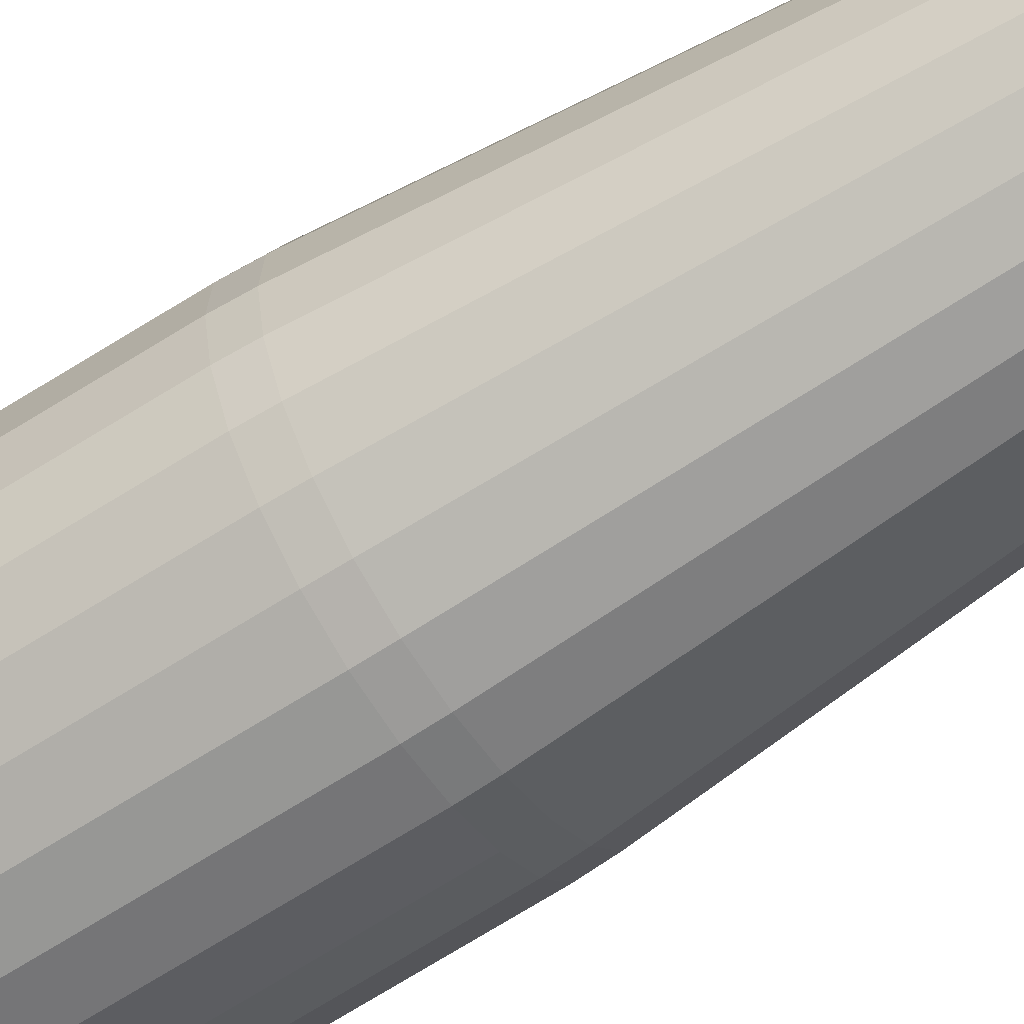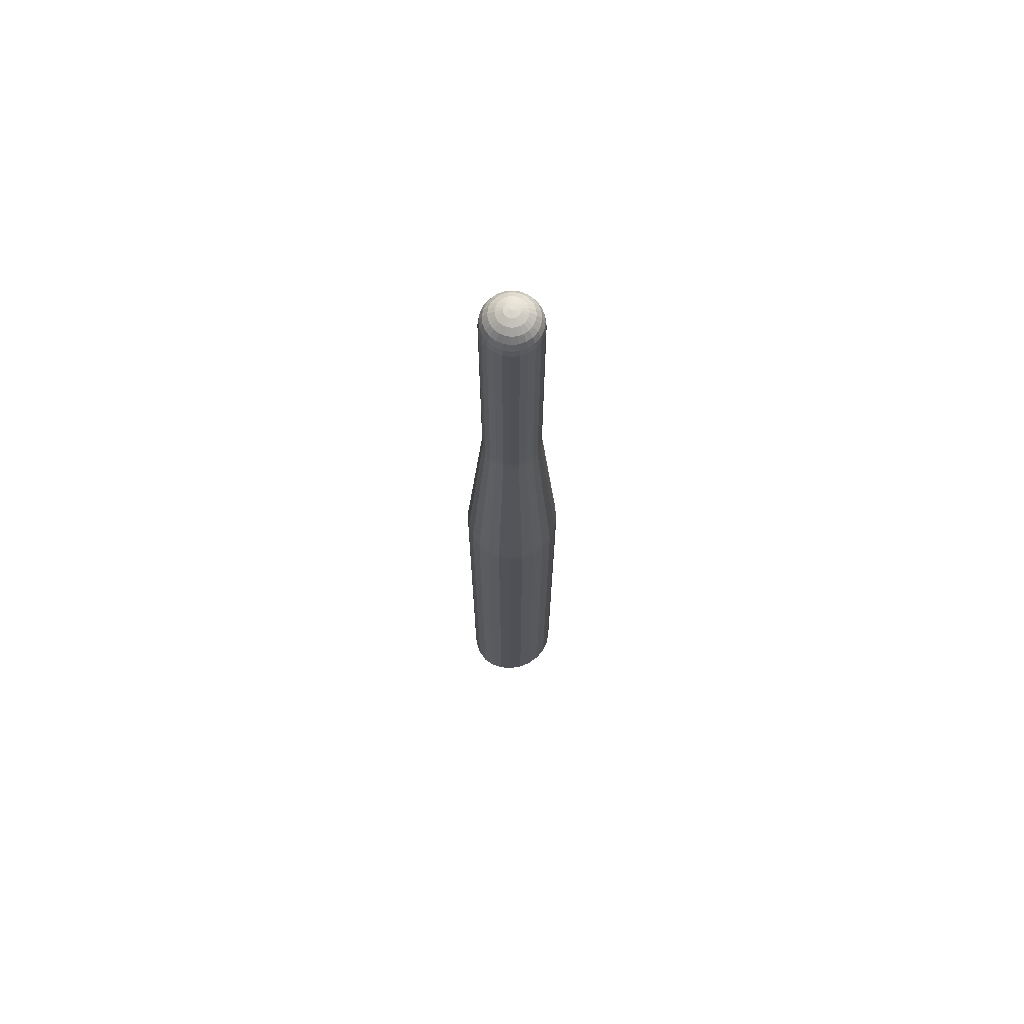
<metadata>
{"format":"obj","ext":"obj","renderer":"f3d","projection":"perspective","resolution":1024,"background":"white","views":[{"elev":-62.5,"azim":-56.4,"up":"+Y"},{"elev":69.9,"azim":-43.1,"up":"+Z"}]}
</metadata>
<code>
o Body.002
v -0.004758 0.001269 9.2e-05
v -0.004928 -2.5e-05 9.2e-05
v -0.004928 -2.5e-05 0.02416
v -0.004758 -0.001319 0.000628
v -0.004758 -0.001319 0.02416
v -0.004258 -0.002525 0.001128
v -0.004258 -0.002525 0.02416
v -0.003464 -0.00356 0.001557
v -0.003464 -0.00356 0.02416
v -0.002428 -0.004355 0.001886
v -0.002428 -0.004355 0.02416
v -0.001222 -0.004854 0.002093
v -0.001222 -0.004854 0.02416
v 7.2e-05 -0.005025 0.002163
v 7.2e-05 -0.005025 0.02416
v 0.001366 -0.004854 0.02416
v 0.001366 -0.004854 0.04823
v 0.002572 -0.004355 0.04823
v 0.002572 -0.004355 0.02416
v 0.003607 -0.00356 0.04823
v 0.003607 -0.00356 0.02416
v 0.004402 -0.002525 0.04823
v 0.004402 -0.002525 0.02416
v 0.004901 -0.001319 0.04823
v 0.004901 -0.001319 0.02416
v 0.005072 -2.5e-05 0.04823
v 0.005072 -2.5e-05 0.02416
v 0.004901 0.001269 0.04823
v 0.004901 0.001269 0.02416
v 0.004402 0.002475 0.04823
v 0.004402 0.002475 0.02416
v 0.003607 0.003511 0.04823
v 0.003607 0.003511 0.02416
v 0.002572 0.004305 0.04823
v 0.002572 0.004305 0.02416
v 0.001366 0.004805 0.04823
v 0.001366 0.004805 0.02416
v 7.2e-05 0.004975 0.04823
v 7.2e-05 0.004975 0.02416
v -0.001222 0.004805 0.04823
v -0.001222 0.004805 0.02416
v -0.002428 0.004305 0.04823
v -0.002428 0.004305 0.02416
v -0.003464 0.003511 0.04823
v -0.003464 0.003511 0.02416
v -0.004258 0.002475 0.04823
v -0.004258 0.002475 0.02416
v -0.004758 0.001269 0.04823
v -0.004758 0.001269 0.02416
v -0.004928 -2.5e-05 0.04823
v -0.004758 -0.001319 0.04823
v -0.004258 -0.002525 0.04823
v -0.003464 -0.00356 0.04823
v -0.002428 -0.004355 0.04823
v -0.001222 -0.004854 0.04823
v 7.2e-05 -0.005025 0.04823
v 0.001366 -0.004854 0.002093
v 0.002572 -0.004355 0.001886
v 0.003607 -0.00356 0.001557
v 0.004402 -0.002525 0.001128
v 0.004901 -0.001319 0.000628
v 0.005072 -2.5e-05 9.2e-05
v 0.004901 0.001269 9.2e-05
v 0.004402 0.002475 9.2e-05
v 0.003607 0.003511 9.2e-05
v 0.002572 0.004305 9.2e-05
v 0.001366 0.004805 9.2e-05
v 7.2e-05 0.004975 9.2e-05
v -0.001222 0.004805 9.2e-05
v -0.002428 0.004305 9.2e-05
v -0.003464 0.003511 9.2e-05
v -0.004258 0.002475 9.2e-05
v 0.001356 -0.004818 0.0491
v 7.2e-05 -0.004987 0.0491
v -0.001213 -0.004818 0.0491
v -0.002409 -0.004322 0.0491
v -0.003437 -0.003533 0.0491
v -0.004225 -0.002506 0.0491
v -0.004721 -0.001309 0.0491
v -0.00489 -2.5e-05 0.0491
v -0.004721 0.00126 0.0491
v -0.004225 0.002456 0.0491
v -0.003437 0.003484 0.0491
v -0.002409 0.004272 0.0491
v -0.001213 0.004768 0.0491
v 7.2e-05 0.004937 0.0491
v 0.001356 0.004768 0.0491
v 0.002553 0.004272 0.0491
v 0.00358 0.003484 0.0491
v 0.004369 0.002456 0.0491
v 0.004865 0.001259 0.0491
v 0.005034 -2.5e-05 0.0491
v 0.004865 -0.001309 0.0491
v 0.004369 -0.002506 0.0491
v 0.00358 -0.003533 0.0491
v 0.002553 -0.004322 0.0491
v 0.000858 -0.002959 0.07109
v 7.2e-05 -0.003063 0.07109
v -0.000715 -0.002959 0.07109
v -0.001447 -0.002656 0.07109
v -0.002077 -0.002173 0.07109
v -0.002559 -0.001544 0.07109
v -0.002863 -0.000811 0.07109
v -0.002966 -2.5e-05 0.07109
v -0.002863 0.000762 0.07109
v -0.002559 0.001494 0.07109
v -0.002077 0.002123 0.07109
v -0.001447 0.002606 0.07109
v -0.000715 0.00291 0.07109
v 7.2e-05 0.003013 0.07109
v 0.000858 0.00291 0.07109
v 0.001591 0.002606 0.07109
v 0.00222 0.002123 0.07109
v 0.002703 0.001494 0.07109
v 0.003006 0.000761 0.07109
v 0.00311 -2.5e-05 0.07109
v 0.003006 -0.000811 0.07109
v 0.002703 -0.001544 0.07109
v 0.00222 -0.002173 0.07109
v 0.001591 -0.002656 0.07109
v 0.000848 0.002873 0.07196
v 7.2e-05 0.002975 0.07196
v -0.000705 0.002873 0.07196
v -0.001428 0.002573 0.07196
v -0.00205 0.002097 0.07196
v -0.002526 0.001475 0.07196
v -0.002826 0.000752 0.07196
v -0.002928 -2.5e-05 0.07196
v -0.002826 -0.000801 0.07196
v -0.002526 -0.001525 0.07196
v -0.00205 -0.002146 0.07196
v -0.001428 -0.002623 0.07196
v -0.000705 -0.002923 0.07196
v 7.2e-05 -0.003025 0.07196
v 0.000848 -0.002923 0.07196
v 0.001572 -0.002623 0.07196
v 0.002193 -0.002146 0.07196
v 0.00267 -0.001525 0.07196
v 0.002969 -0.000801 0.07196
v 0.003072 -2.5e-05 0.07196
v 0.002969 0.000752 0.07196
v 0.00267 0.001475 0.07196
v 0.002193 0.002097 0.07196
v 0.001572 0.002573 0.07196
v -0.000705 0.002873 0.08453
v 7.2e-05 0.002975 0.08453
v 0.000848 0.002873 0.08453
v 0.001572 0.002573 0.08453
v 0.002193 0.002097 0.08453
v 0.00267 0.001475 0.08453
v 0.002969 0.000752 0.08453
v 0.003072 -2.5e-05 0.08453
v 0.002969 -0.000801 0.08453
v 0.00267 -0.001525 0.08453
v 0.002193 -0.002146 0.08453
v 0.001572 -0.002623 0.08453
v 0.000848 -0.002923 0.08453
v 7.2e-05 -0.003025 0.08453
v -0.000705 -0.002923 0.08453
v -0.001428 -0.002623 0.08453
v -0.00205 -0.002146 0.08453
v -0.002526 -0.001525 0.08453
v -0.002826 -0.000801 0.08453
v -0.002928 -2.5e-05 0.08453
v -0.002826 0.000752 0.08453
v -0.002526 0.001475 0.08453
v -0.00205 0.002097 0.08453
v -0.001428 0.002573 0.08453
v 0.000848 0.002873 0.09709
v 7.2e-05 0.002975 0.09709
v -0.000705 0.002873 0.09709
v -0.001428 0.002573 0.09709
v -0.00205 0.002097 0.09709
v -0.002526 0.001475 0.09709
v -0.002826 0.000752 0.09709
v -0.002928 -2.5e-05 0.09709
v -0.002826 -0.000801 0.09709
v -0.002526 -0.001525 0.09709
v -0.00205 -0.002146 0.09709
v -0.001428 -0.002623 0.09709
v -0.000705 -0.002923 0.09709
v 7.2e-05 -0.003025 0.09709
v 0.000848 -0.002923 0.09709
v 0.001572 -0.002623 0.09709
v 0.002193 -0.002146 0.09709
v 0.00267 -0.001525 0.09709
v 0.002969 -0.000801 0.09709
v 0.003072 -2.5e-05 0.09709
v 0.002969 0.000752 0.09709
v 0.00267 0.001475 0.09709
v 0.002193 0.002097 0.09709
v 0.001572 0.002573 0.09709
v -0.000678 0.002774 0.09787
v 7.2e-05 0.002873 0.09787
v 0.000822 0.002774 0.09787
v 0.001521 0.002485 0.09787
v 0.002121 0.002024 0.09787
v 0.002581 0.001424 0.09787
v 0.002871 0.000725 0.09787
v 0.002969 -2.5e-05 0.09787
v 0.002871 -0.000775 0.09787
v 0.002581 -0.001474 0.09787
v 0.002121 -0.002074 0.09787
v 0.001521 -0.002534 0.09787
v 0.000822 -0.002824 0.09787
v 7.2e-05 -0.002923 0.09787
v -0.000678 -0.002824 0.09787
v -0.001377 -0.002534 0.09787
v -0.001977 -0.002074 0.09787
v -0.002438 -0.001474 0.09787
v -0.002727 -0.000775 0.09787
v -0.002826 -2.5e-05 0.09787
v -0.002727 0.000725 0.09787
v -0.002438 0.001424 0.09787
v -0.001977 0.002024 0.09787
v -0.001377 0.002485 0.09787
v 7.2e-05 -0.000801 0.09999
v 7.2e-05 -2.5e-05 0.1001
v -0.000129 -0.000775 0.09999
v -0.000317 -0.000697 0.09999
v -0.000477 -0.000574 0.09999
v -0.000601 -0.000413 0.09999
v -0.000678 -0.000226 0.09999
v -0.000705 -2.5e-05 0.09999
v -0.000678 0.000176 0.09999
v -0.000601 0.000363 0.09999
v -0.000477 0.000524 0.09999
v -0.000317 0.000648 0.09999
v -0.000129 0.000725 0.09999
v 7.2e-05 0.000752 0.09999
v 0.000273 0.000725 0.09999
v 0.00046 0.000648 0.09999
v 0.000621 0.000524 0.09999
v 0.000744 0.000363 0.09999
v 0.000822 0.000176 0.09999
v 0.000848 -2.5e-05 0.09999
v 0.000822 -0.000226 0.09999
v 0.000744 -0.000413 0.09999
v 0.000621 -0.000574 0.09999
v 0.00046 -0.000697 0.09999
v 0.000273 -0.000775 0.09999
v 7.2e-05 -0.002623 0.09859
v -0.000601 -0.002534 0.09859
v -0.001227 -0.002275 0.09859
v -0.001765 -0.001862 0.09859
v -0.002178 -0.001324 0.09859
v -0.002438 -0.000697 0.09859
v -0.002526 -2.5e-05 0.09859
v -0.002438 0.000648 0.09859
v -0.002178 0.001274 0.09859
v -0.001765 0.001812 0.09859
v -0.001227 0.002225 0.09859
v -0.000601 0.002485 0.09859
v 7.2e-05 0.002573 0.09859
v 0.000744 0.002485 0.09859
v 0.001371 0.002225 0.09859
v 0.001909 0.001812 0.09859
v 0.002322 0.001274 0.09859
v 0.002581 0.000648 0.09859
v 0.00267 -2.5e-05 0.09859
v 0.002581 -0.000697 0.09859
v 0.002322 -0.001324 0.09859
v 0.001909 -0.001862 0.09859
v 0.001371 -0.002275 0.09859
v 0.000744 -0.002534 0.09859
v 7.2e-05 -0.002146 0.09921
v -0.000477 -0.002074 0.09921
v -0.000989 -0.001862 0.09921
v -0.001428 -0.001525 0.09921
v -0.001765 -0.001085 0.09921
v -0.001977 -0.000574 0.09921
v -0.00205 -2.5e-05 0.09921
v -0.001977 0.000524 0.09921
v -0.001765 0.001036 0.09921
v -0.001428 0.001475 0.09921
v -0.000989 0.001812 0.09921
v -0.000477 0.002024 0.09921
v 7.2e-05 0.002097 0.09921
v 0.000621 0.002024 0.09921
v 0.001132 0.001812 0.09921
v 0.001572 0.001475 0.09921
v 0.001909 0.001036 0.09921
v 0.002121 0.000524 0.09921
v 0.002193 -2.5e-05 0.09921
v 0.002121 -0.000574 0.09921
v 0.001909 -0.001085 0.09921
v 0.001572 -0.001525 0.09921
v 0.001132 -0.001862 0.09921
v 0.000621 -0.002074 0.09921
v 7.2e-05 -0.001525 0.09969
v -0.000317 -0.001474 0.09969
v -0.000678 -0.001324 0.09969
v -0.000989 -0.001085 0.09969
v -0.001227 -0.000775 0.09969
v -0.001377 -0.000413 0.09969
v -0.001428 -2.5e-05 0.09969
v -0.001377 0.000363 0.09969
v -0.001227 0.000725 0.09969
v -0.000989 0.001036 0.09969
v -0.000678 0.001274 0.09969
v -0.000317 0.001424 0.09969
v 7.2e-05 0.001475 0.09969
v 0.00046 0.001424 0.09969
v 0.000822 0.001274 0.09969
v 0.001132 0.001036 0.09969
v 0.001371 0.000725 0.09969
v 0.001521 0.000363 0.09969
v 0.001572 -2.5e-05 0.09969
v 0.001521 -0.000413 0.09969
v 0.001371 -0.000775 0.09969
v 0.001132 -0.001085 0.09969
v 0.000822 -0.001324 0.09969
v 0.00046 -0.001474 0.09969
v -0.004928 -2.5e-05 9.2e-05
v -0.004758 -0.001319 0.000628
v -0.004258 -0.002525 0.001128
v -0.003464 -0.00356 0.001557
v -0.002428 -0.004355 0.001886
v -0.001222 -0.004854 0.002093
v 7.2e-05 -0.005025 0.002163
v 0.001366 -0.004854 0.002093
v 0.002572 -0.004355 0.001886
v 0.003607 -0.00356 0.001557
v 0.004402 -0.002525 0.001128
v 0.004901 -0.001319 0.000628
v 0.005072 -2.5e-05 9.2e-05
v 0.00046 -0.002434 0.001166
f 1 2 3
f 3 2 4
f 3 4 5
f 5 4 6
f 5 6 7
f 7 6 8
f 7 8 9
f 9 8 10
f 9 10 11
f 11 10 12
f 11 12 13
f 13 12 14
f 13 14 15
f 15 14 16
f 15 16 17
f 17 16 18
f 18 16 19
f 18 19 20
f 20 19 21
f 20 21 22
f 22 21 23
f 22 23 24
f 24 23 25
f 24 25 26
f 26 25 27
f 26 27 28
f 28 27 29
f 28 29 30
f 30 29 31
f 30 31 32
f 32 31 33
f 32 33 34
f 34 33 35
f 34 35 36
f 36 35 37
f 36 37 38
f 38 37 39
f 38 39 40
f 40 39 41
f 40 41 42
f 42 41 43
f 42 43 44
f 44 43 45
f 44 45 46
f 46 45 47
f 46 47 48
f 48 47 49
f 48 49 50
f 50 49 3
f 50 3 51
f 51 3 5
f 51 5 52
f 52 5 7
f 52 7 53
f 53 7 9
f 53 9 54
f 54 9 11
f 54 11 55
f 55 11 13
f 55 13 56
f 56 13 15
f 56 15 17
f 14 57 16
f 16 57 19
f 57 58 19
f 19 58 21
f 58 59 21
f 21 59 23
f 59 60 23
f 23 60 25
f 60 61 25
f 25 61 27
f 61 62 27
f 27 62 29
f 62 63 29
f 29 63 31
f 63 64 31
f 31 64 33
f 64 65 33
f 33 65 35
f 65 66 35
f 35 66 37
f 66 67 37
f 37 67 39
f 67 68 39
f 39 68 41
f 68 69 41
f 41 69 43
f 69 70 43
f 43 70 45
f 70 71 45
f 45 71 47
f 71 72 47
f 47 72 49
f 72 1 49
f 49 1 3
f 17 73 56
f 56 73 74
f 56 74 55
f 55 74 75
f 55 75 54
f 54 75 76
f 54 76 53
f 53 76 77
f 53 77 52
f 52 77 78
f 52 78 51
f 51 78 79
f 51 79 50
f 50 79 80
f 50 80 48
f 48 80 81
f 48 81 46
f 46 81 82
f 46 82 44
f 44 82 83
f 44 83 42
f 42 83 84
f 42 84 40
f 40 84 85
f 40 85 38
f 38 85 86
f 38 86 36
f 36 86 87
f 36 87 34
f 34 87 88
f 34 88 32
f 32 88 89
f 32 89 30
f 30 89 90
f 30 90 28
f 28 90 91
f 28 91 26
f 26 91 92
f 26 92 24
f 24 92 93
f 24 93 22
f 22 93 94
f 22 94 20
f 20 94 95
f 20 95 18
f 18 95 96
f 18 96 17
f 17 96 73
f 73 97 74
f 74 97 98
f 74 98 75
f 75 98 99
f 75 99 76
f 76 99 100
f 76 100 77
f 77 100 101
f 77 101 78
f 78 101 102
f 78 102 79
f 79 102 103
f 79 103 80
f 80 103 104
f 80 104 81
f 81 104 105
f 81 105 82
f 82 105 106
f 82 106 83
f 83 106 107
f 83 107 84
f 84 107 108
f 84 108 85
f 85 108 109
f 85 109 86
f 86 109 110
f 86 110 87
f 87 110 111
f 87 111 88
f 88 111 112
f 88 112 89
f 89 112 113
f 89 113 90
f 90 113 114
f 90 114 91
f 91 114 115
f 91 115 92
f 92 115 116
f 92 116 93
f 93 116 117
f 93 117 94
f 94 117 118
f 94 118 95
f 95 118 119
f 95 119 96
f 96 119 120
f 96 120 73
f 73 120 97
f 121 110 122
f 122 110 109
f 122 109 123
f 123 109 108
f 123 108 124
f 124 108 107
f 124 107 125
f 125 107 106
f 125 106 126
f 126 106 105
f 126 105 127
f 127 105 104
f 127 104 128
f 128 104 103
f 128 103 129
f 129 103 102
f 129 102 130
f 130 102 101
f 130 101 131
f 131 101 100
f 131 100 132
f 132 100 99
f 132 99 133
f 133 99 98
f 133 98 134
f 134 98 97
f 134 97 135
f 135 97 120
f 135 120 136
f 136 120 119
f 136 119 137
f 137 119 118
f 137 118 138
f 138 118 117
f 138 117 139
f 139 117 116
f 139 116 140
f 140 116 115
f 140 115 141
f 141 115 114
f 141 114 142
f 142 114 113
f 142 113 143
f 143 113 112
f 143 112 144
f 144 112 111
f 144 111 121
f 121 111 110
f 123 145 122
f 122 145 146
f 122 146 121
f 121 146 147
f 121 147 144
f 144 147 148
f 144 148 143
f 143 148 149
f 143 149 142
f 142 149 150
f 142 150 141
f 141 150 151
f 141 151 140
f 140 151 152
f 140 152 139
f 139 152 153
f 139 153 138
f 138 153 154
f 138 154 137
f 137 154 155
f 137 155 136
f 136 155 156
f 136 156 135
f 135 156 157
f 135 157 134
f 134 157 158
f 134 158 133
f 133 158 159
f 133 159 132
f 132 159 160
f 132 160 131
f 131 160 161
f 131 161 130
f 130 161 162
f 130 162 129
f 129 162 163
f 129 163 128
f 128 163 164
f 128 164 127
f 127 164 165
f 127 165 126
f 126 165 166
f 126 166 125
f 125 166 167
f 125 167 124
f 124 167 168
f 124 168 123
f 123 168 145
f 169 147 170
f 170 147 146
f 170 146 171
f 171 146 145
f 171 145 172
f 172 145 168
f 172 168 173
f 173 168 167
f 173 167 174
f 174 167 166
f 174 166 175
f 175 166 165
f 175 165 176
f 176 165 164
f 176 164 177
f 177 164 163
f 177 163 178
f 178 163 162
f 178 162 179
f 179 162 161
f 179 161 180
f 180 161 160
f 180 160 181
f 181 160 159
f 181 159 182
f 182 159 158
f 182 158 183
f 183 158 157
f 183 157 184
f 184 157 156
f 184 156 185
f 185 156 155
f 185 155 186
f 186 155 154
f 186 154 187
f 187 154 153
f 187 153 188
f 188 153 152
f 188 152 189
f 189 152 151
f 189 151 190
f 190 151 150
f 190 150 191
f 191 150 149
f 191 149 192
f 192 149 148
f 192 148 169
f 169 148 147
f 171 193 170
f 170 193 194
f 170 194 169
f 169 194 195
f 169 195 192
f 192 195 196
f 192 196 191
f 191 196 197
f 191 197 190
f 190 197 198
f 190 198 189
f 189 198 199
f 189 199 188
f 188 199 200
f 188 200 187
f 187 200 201
f 187 201 186
f 186 201 202
f 186 202 185
f 185 202 203
f 185 203 184
f 184 203 204
f 184 204 183
f 183 204 205
f 183 205 182
f 182 205 206
f 182 206 181
f 181 206 207
f 181 207 180
f 180 207 208
f 180 208 179
f 179 208 209
f 179 209 178
f 178 209 210
f 178 210 177
f 177 210 211
f 177 211 176
f 176 211 212
f 176 212 175
f 175 212 213
f 175 213 174
f 174 213 214
f 174 214 173
f 173 214 215
f 173 215 172
f 172 215 216
f 172 216 171
f 171 216 193
f 217 218 219
f 219 218 220
f 220 218 221
f 221 218 222
f 222 218 223
f 223 218 224
f 224 218 225
f 225 218 226
f 227 218 228
f 228 218 229
f 229 218 230
f 230 218 231
f 231 218 232
f 232 218 233
f 233 218 234
f 235 218 236
f 236 218 237
f 237 218 238
f 238 218 239
f 239 218 240
f 240 218 241
f 241 218 217
f 206 242 207
f 207 242 243
f 207 243 208
f 208 243 244
f 208 244 209
f 209 244 245
f 209 245 210
f 210 245 246
f 210 246 211
f 211 246 247
f 211 247 212
f 212 247 248
f 212 248 213
f 213 248 249
f 213 249 214
f 214 249 250
f 214 250 215
f 215 250 251
f 215 251 216
f 216 251 252
f 216 252 193
f 193 252 253
f 193 253 194
f 194 253 254
f 194 254 195
f 195 254 255
f 195 255 196
f 196 255 256
f 196 256 197
f 197 256 257
f 197 257 198
f 198 257 258
f 198 258 199
f 199 258 259
f 199 259 200
f 200 259 260
f 200 260 201
f 201 260 261
f 201 261 202
f 202 261 262
f 202 262 203
f 203 262 263
f 203 263 204
f 204 263 264
f 204 264 205
f 205 264 265
f 205 265 206
f 206 265 242
f 242 266 243
f 243 266 267
f 243 267 244
f 244 267 268
f 244 268 245
f 245 268 269
f 245 269 246
f 246 269 270
f 246 270 247
f 247 270 271
f 247 271 248
f 248 271 272
f 248 272 249
f 249 272 273
f 249 273 250
f 250 273 274
f 250 274 251
f 251 274 275
f 251 275 252
f 252 275 276
f 252 276 253
f 253 276 277
f 253 277 254
f 254 277 278
f 254 278 255
f 255 278 279
f 255 279 256
f 256 279 280
f 256 280 257
f 257 280 281
f 257 281 258
f 258 281 282
f 258 282 259
f 259 282 283
f 259 283 260
f 260 283 284
f 260 284 261
f 261 284 285
f 261 285 262
f 262 285 286
f 262 286 263
f 263 286 287
f 263 287 264
f 264 287 288
f 264 288 265
f 265 288 289
f 265 289 242
f 242 289 266
f 266 290 267
f 267 290 291
f 267 291 268
f 268 291 292
f 268 292 269
f 269 292 293
f 269 293 270
f 270 293 294
f 270 294 271
f 271 294 295
f 271 295 272
f 272 295 296
f 272 296 273
f 273 296 297
f 273 297 274
f 274 297 298
f 274 298 275
f 275 298 299
f 275 299 276
f 276 299 300
f 276 300 277
f 277 300 301
f 277 301 278
f 278 301 302
f 278 302 279
f 279 302 303
f 279 303 280
f 280 303 304
f 280 304 281
f 281 304 305
f 281 305 282
f 282 305 306
f 282 306 283
f 283 306 307
f 283 307 284
f 284 307 308
f 284 308 285
f 285 308 309
f 285 309 286
f 286 309 310
f 286 310 287
f 287 310 311
f 287 311 288
f 288 311 312
f 288 312 289
f 289 312 313
f 289 313 266
f 266 313 290
f 290 217 291
f 291 217 219
f 291 219 292
f 292 219 220
f 292 220 293
f 293 220 221
f 293 221 294
f 294 221 222
f 294 222 295
f 295 222 223
f 295 223 296
f 296 223 224
f 296 224 297
f 297 224 225
f 297 225 298
f 298 225 226
f 298 226 299
f 299 226 227
f 299 227 300
f 300 227 228
f 300 228 301
f 301 228 229
f 301 229 302
f 302 229 230
f 302 230 303
f 303 230 231
f 303 231 304
f 304 231 232
f 304 232 305
f 305 232 233
f 305 233 306
f 306 233 234
f 306 234 307
f 307 234 235
f 307 235 308
f 308 235 236
f 308 236 309
f 309 236 237
f 309 237 310
f 310 237 238
f 310 238 311
f 311 238 239
f 311 239 312
f 312 239 240
f 312 240 313
f 313 240 241
f 313 241 290
f 290 241 217
f 234 218 235
f 226 218 227
f 2 1 62
f 62 1 63
f 63 1 64
f 64 1 72
f 64 72 65
f 65 72 71
f 65 71 66
f 66 71 70
f 66 70 67
f 67 70 69
f 67 69 68
f 62 314 2
f 58 323 59
f 57 322 58
f 4 316 6
f 14 321 57
f 6 317 8
f 61 326 62
f 2 315 4
f 60 325 61
f 10 319 12
f 59 324 60
f 8 318 10
f 12 320 14
f 322 321 327
f 325 324 327
f 315 314 327
f 320 319 327
f 319 318 327
f 316 315 327
f 314 326 327
f 326 325 327
f 323 322 327
f 321 320 327
f 317 316 327
f 318 317 327
f 324 323 327
f 62 326 314
f 58 322 323
f 57 321 322
f 4 315 316
f 14 320 321
f 6 316 317
f 61 325 326
f 2 314 315
f 60 324 325
f 10 318 319
f 59 323 324
f 8 317 318
f 12 319 320

</code>
